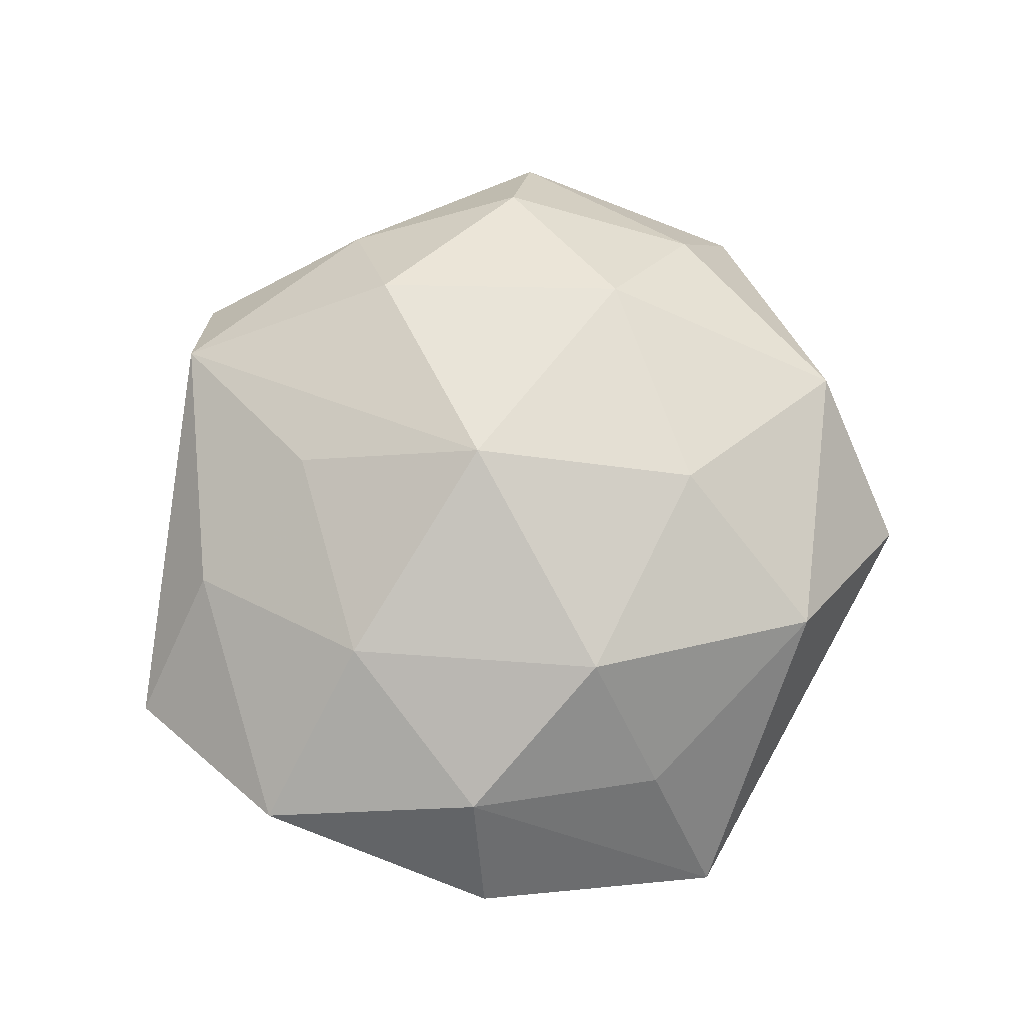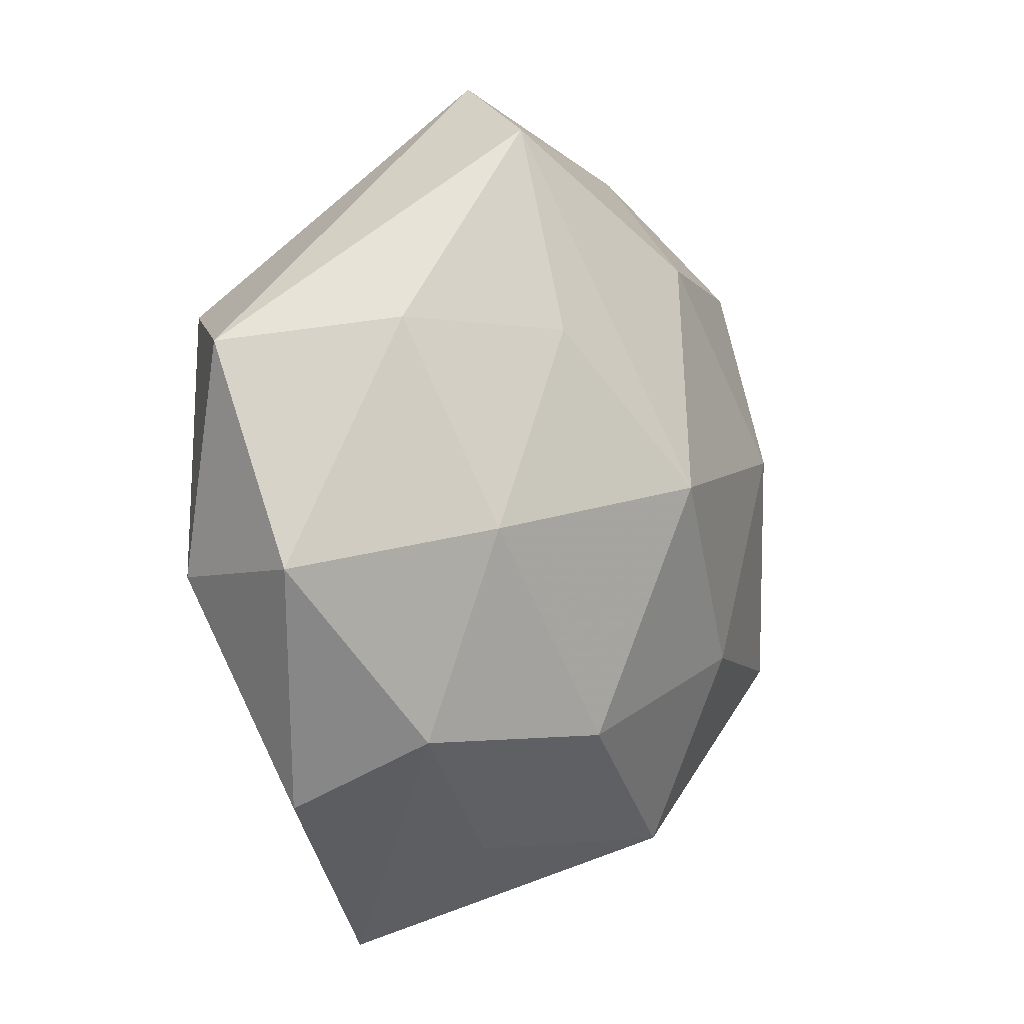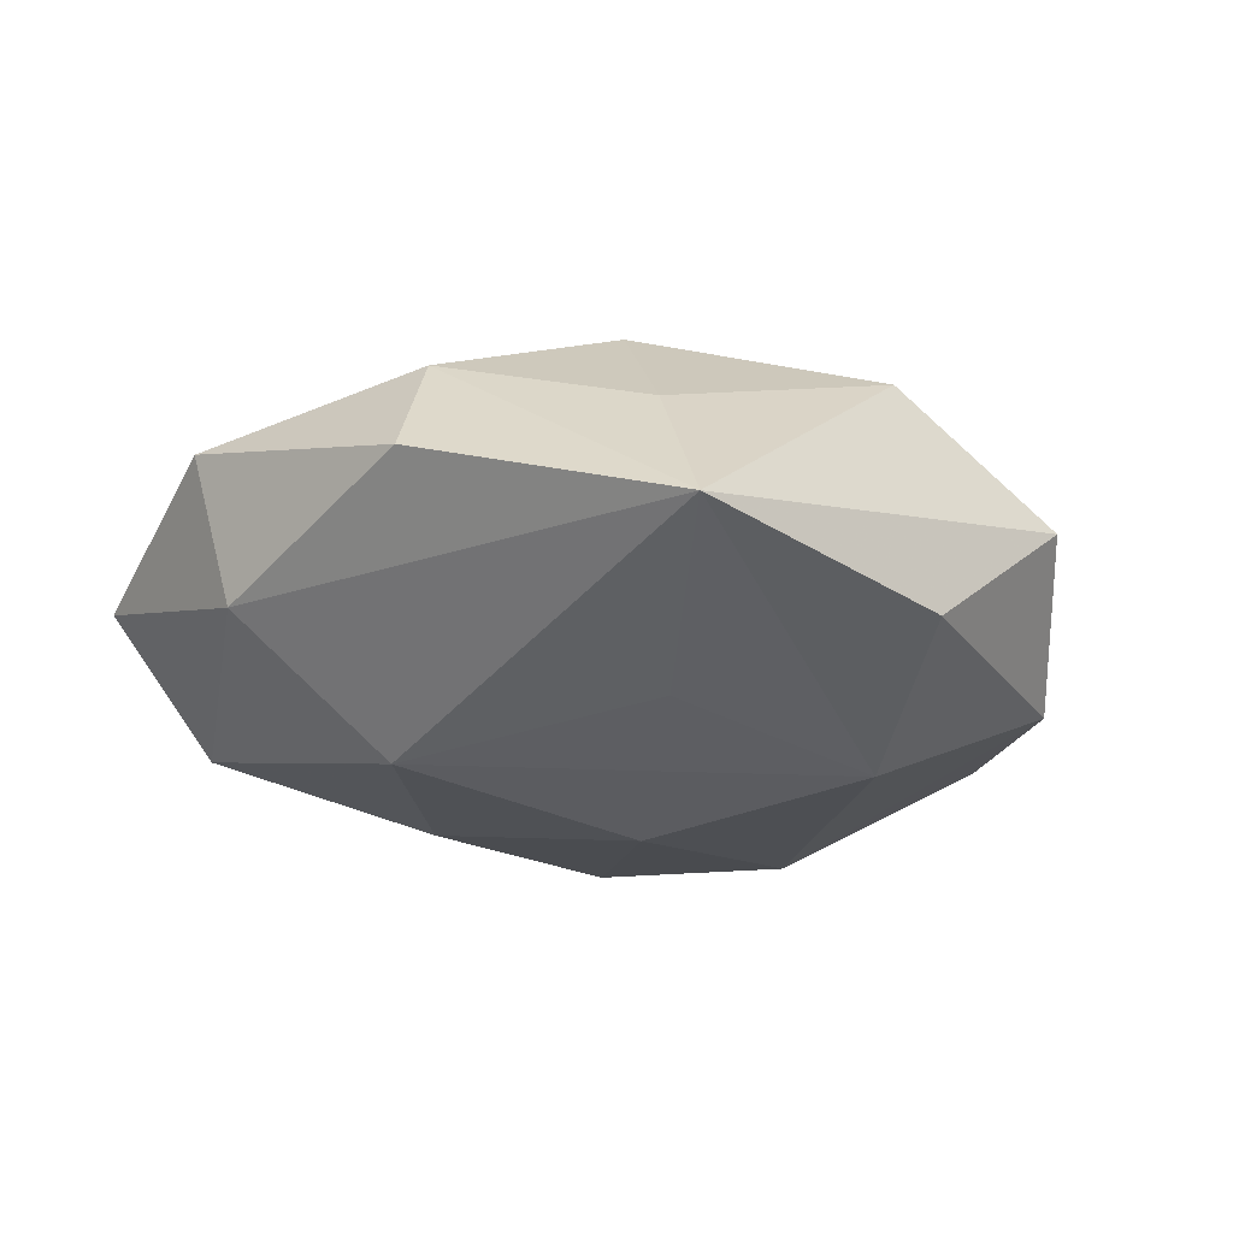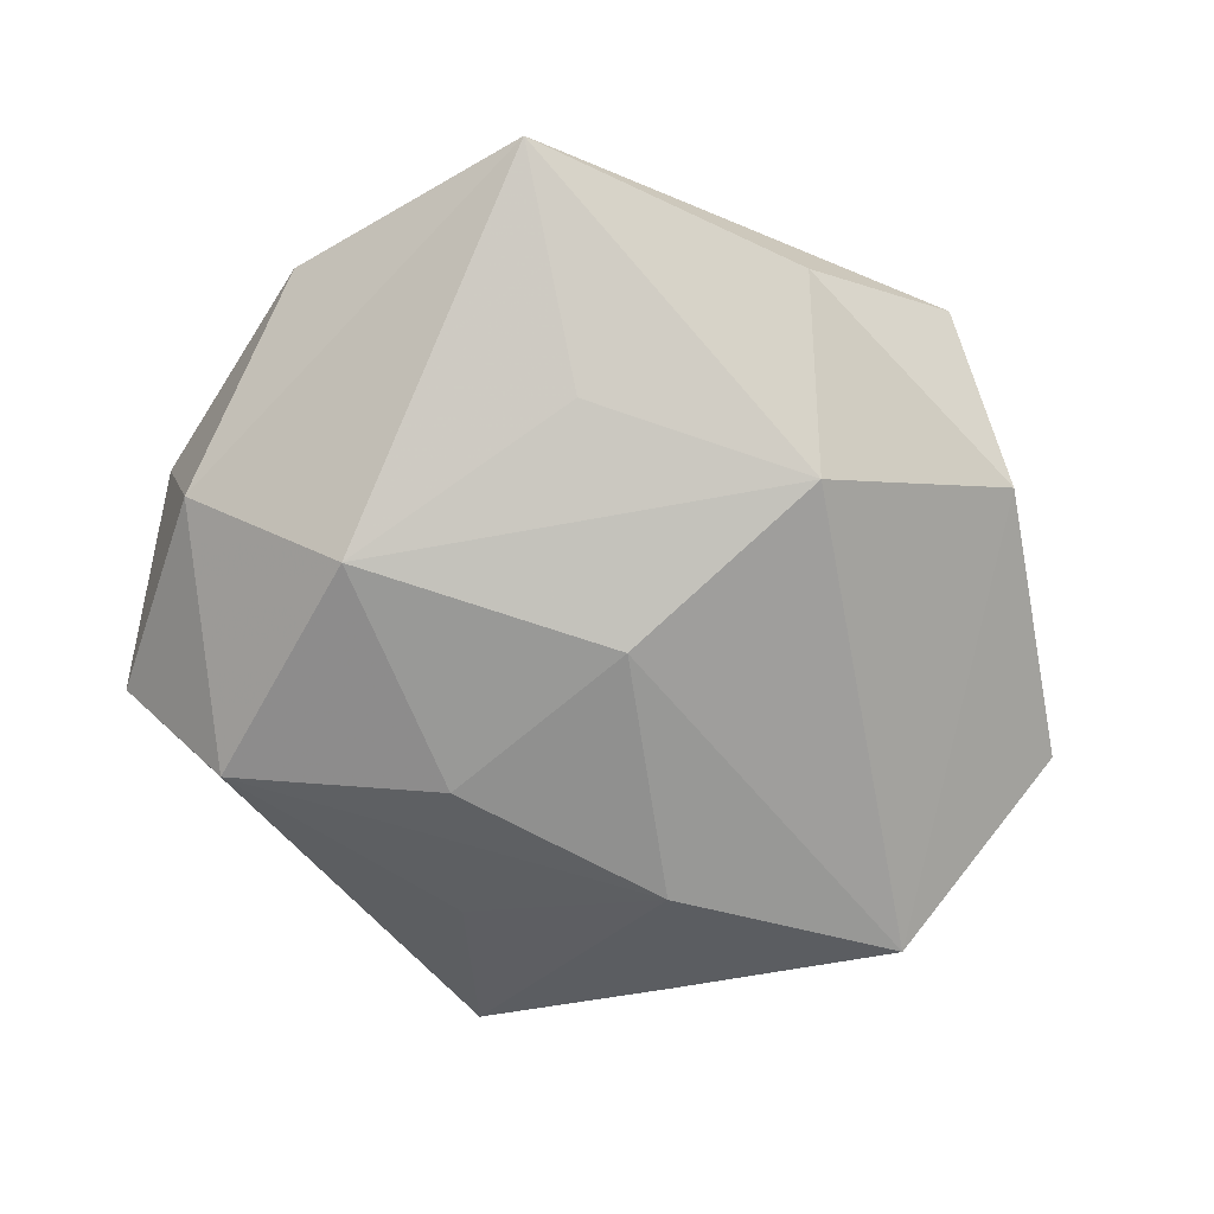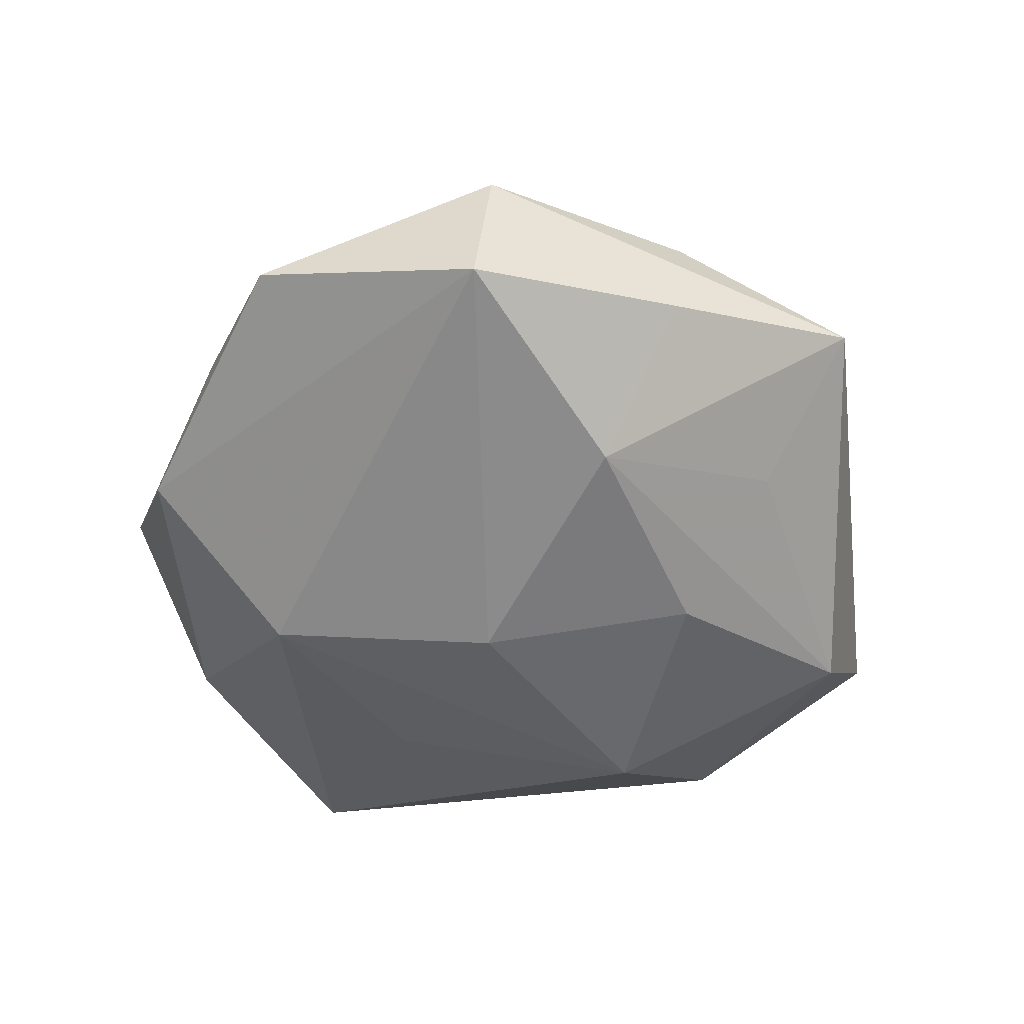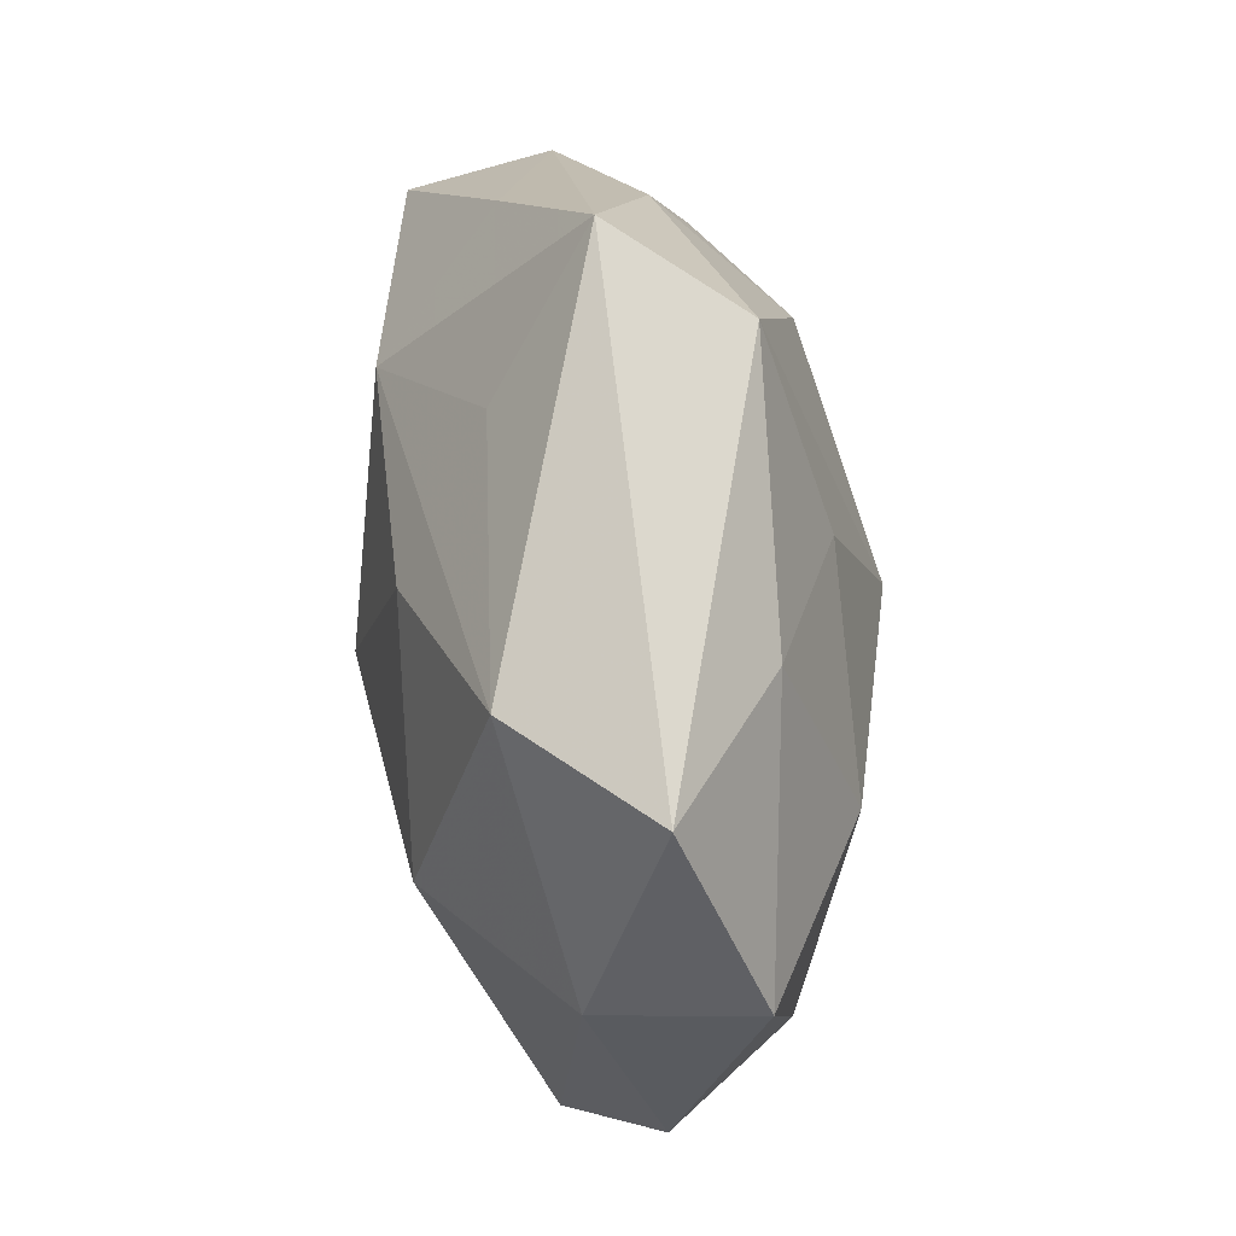
<metadata>
{"format":"obj","ext":"obj","renderer":"f3d","projection":"perspective","resolution":1024,"background":"white","views":[{"elev":73.8,"azim":-48.7,"up":"+Z"},{"elev":1.7,"azim":-56.2,"up":"+Y"},{"elev":-21.8,"azim":-28.5,"up":"+Z"},{"elev":-75.1,"azim":-11.1,"up":"+Z"},{"elev":-52.7,"azim":131.2,"up":"+Z"},{"elev":39.4,"azim":-98.4,"up":"+Y"}]}
</metadata>
<code>
v -0.01714 -0.04145 0.00894
v -0.01744 0.02403 0.02107
v 0.002376 -0.001964 -0.02784
v 0.04147 -0.02309 0.01715
v 0.04335 0.03182 -0.01672
v -0.03816 0.02508 0.01167
v 0.0124 -0.04337 0.01644
v 0.03428 0.03014 0.01444
v 0.01611 0.04542 0.007
v 0.009486 0.03277 0.02176
v -0.008636 -0.02839 -0.01993
v -0.0417 0.02552 -0.01699
v 0.0179 0.04502 -0.008888
v -0.01322 -0.02638 0.02364
v -0.02023 -0.0552 -0.008505
v 0.01329 0.0283 -0.02307
v -0.05637 -0.004211 0.008432
v -0.0329 -5.75e-06 0.02193
v 0.01541 -0.01879 0.02539
v -0.03735 -0.02552 0.0148
v -0.002374 0.004416 0.03062
v 0.01489 -0.04699 -0.01259
v -0.005205 0.05675 -0.001754
v -0.05633 0.02191 -0.001922
v -0.052 -0.005896 -0.009942
v -0.01439 0.01991 -0.0237
v -0.01478 0.04947 0.013
v 0.04404 -0.02645 -0.01304
v -0.04454 -0.03363 0.0001614
v 0.05744 0.006479 -0.00822
v 0.02022 -0.02521 -0.0238
v 0.03427 -0.04346 0.002463
v 0.04714 0.007403 0.009299
v -0.03149 -0.005358 -0.0247
v 0.044 0.03524 0.0001773
v 0.03006 0.00721 0.02375
v -0.01019 0.03829 -0.01345
f 26 12 16
f 5 35 30
f 16 13 5
f 5 13 35
f 24 12 25
f 25 17 24
f 14 18 20
f 20 18 17
f 29 17 25
f 25 15 29
f 29 20 17
f 15 20 29
f 34 15 25
f 25 12 34
f 12 26 34
f 9 8 35
f 23 24 27
f 12 24 23
f 27 9 23
f 23 13 16
f 35 13 23
f 23 9 35
f 30 35 33
f 35 8 33
f 10 9 27
f 8 9 10
f 17 18 6
f 6 24 17
f 27 24 6
f 14 20 1
f 1 20 15
f 28 5 30
f 16 12 37
f 37 23 16
f 12 23 37
f 30 33 4
f 4 28 30
f 32 28 4
f 27 6 2
f 2 6 18
f 22 32 15
f 22 28 32
f 32 4 7
f 14 1 7
f 15 32 7
f 7 1 15
f 21 18 14
f 21 2 18
f 21 10 27
f 27 2 21
f 28 22 31
f 31 22 15
f 5 28 31
f 19 7 4
f 14 7 19
f 19 21 14
f 36 33 8
f 36 4 33
f 8 10 36
f 10 21 36
f 36 19 4
f 21 19 36
f 15 34 11
f 11 31 15
f 34 31 11
f 16 5 3
f 5 31 3
f 3 31 34
f 3 26 16
f 3 34 26

</code>
